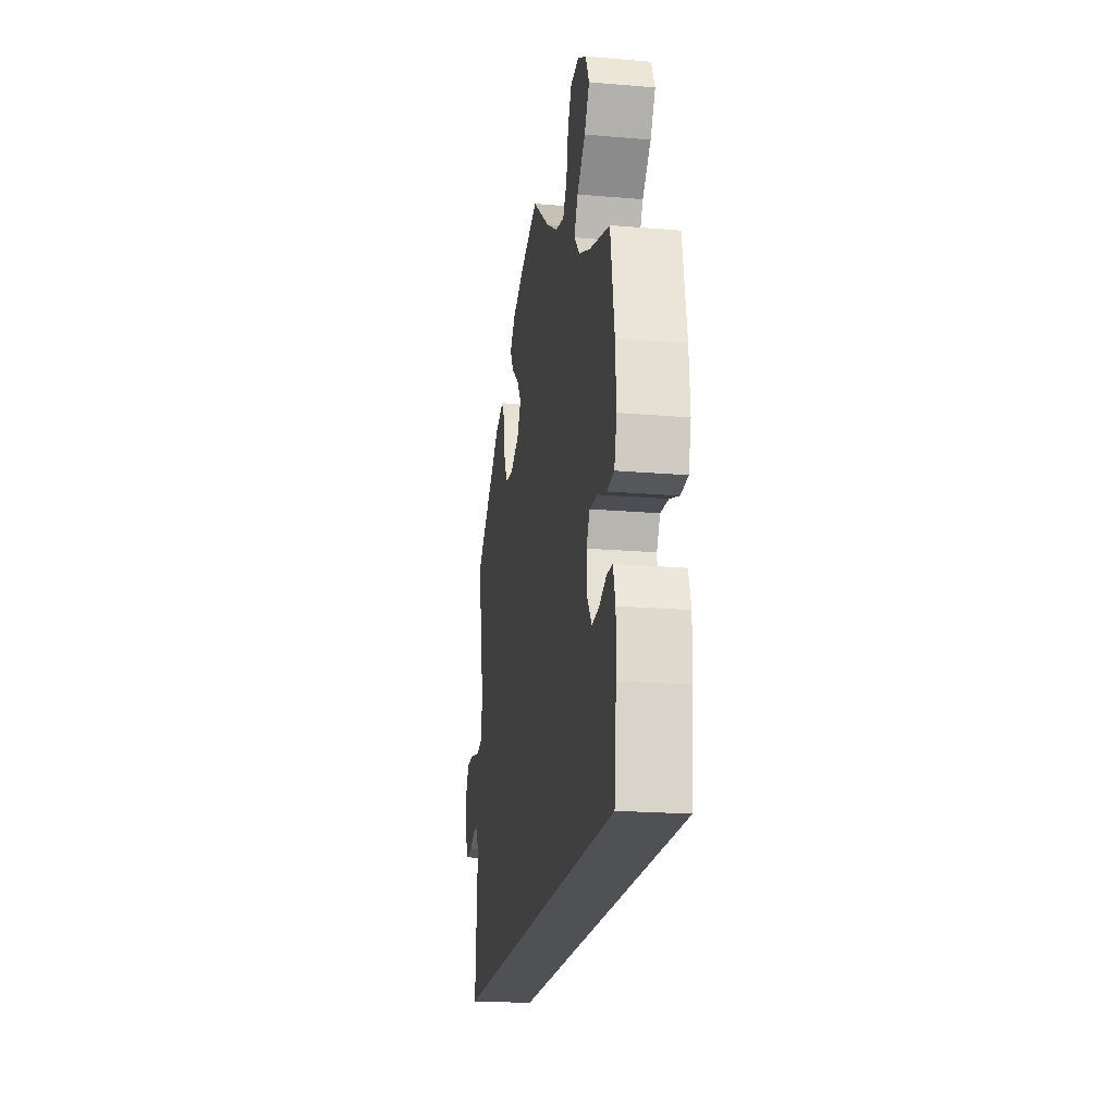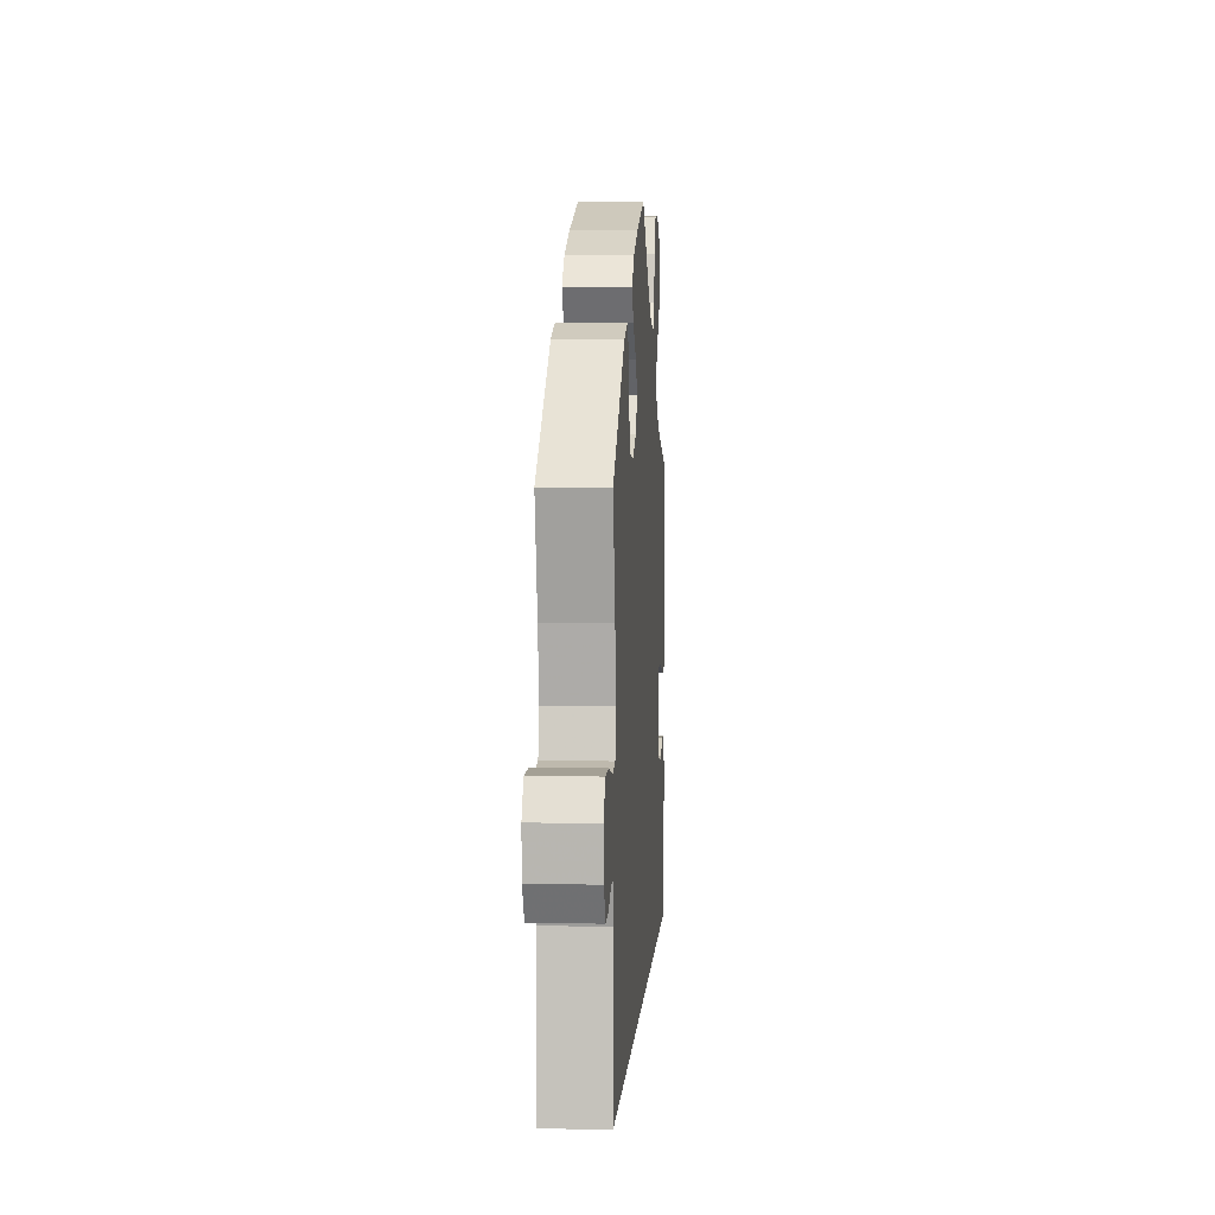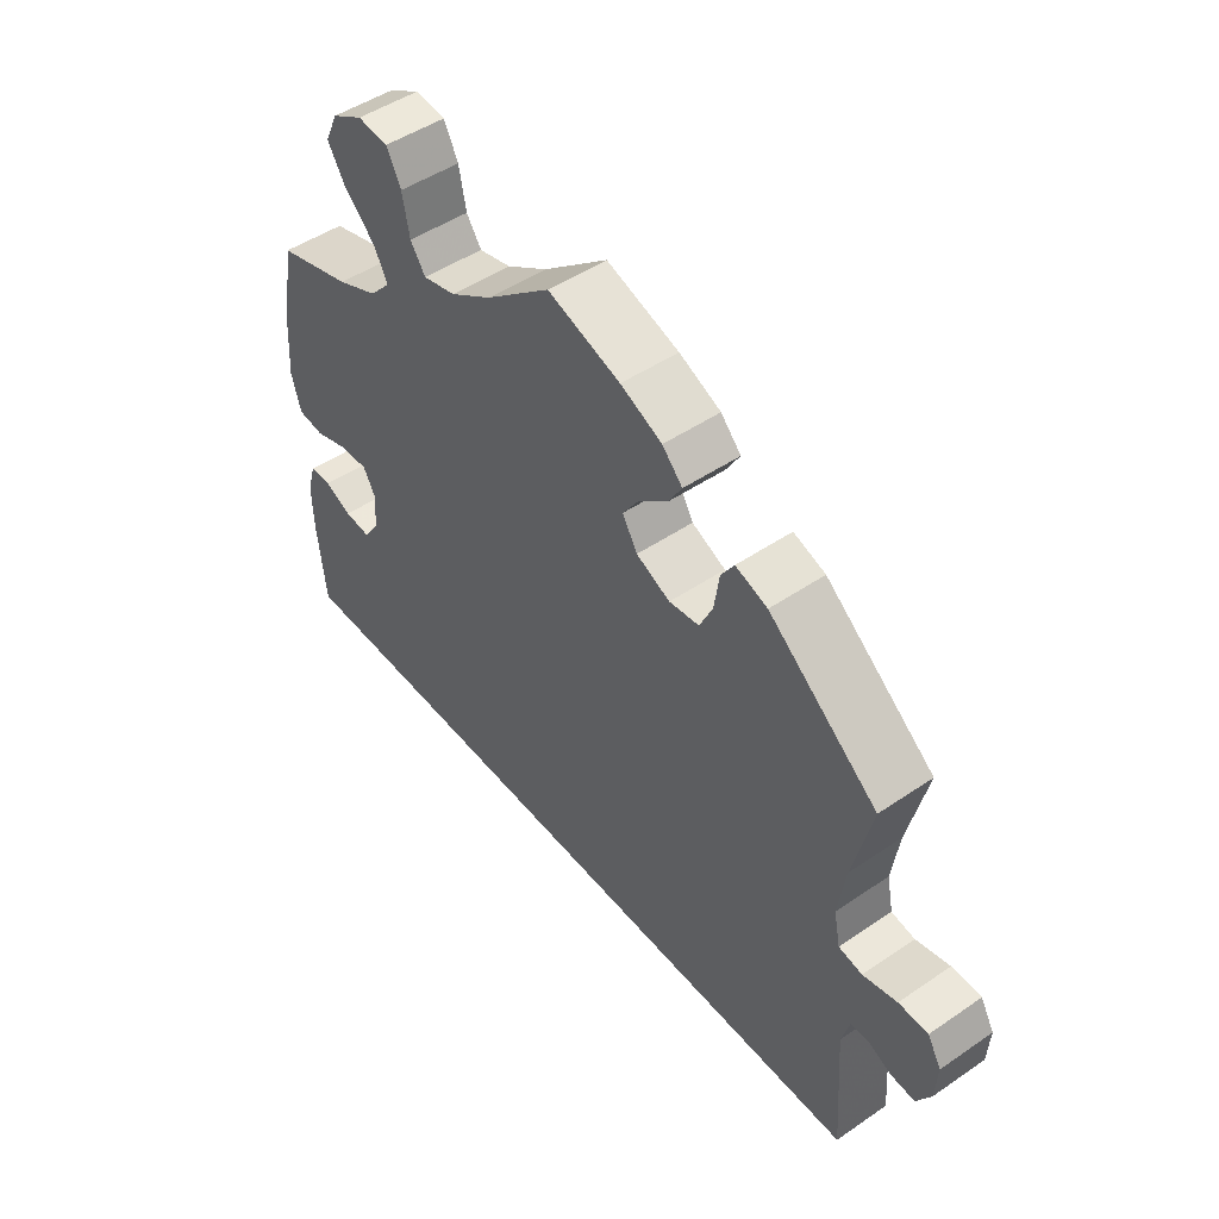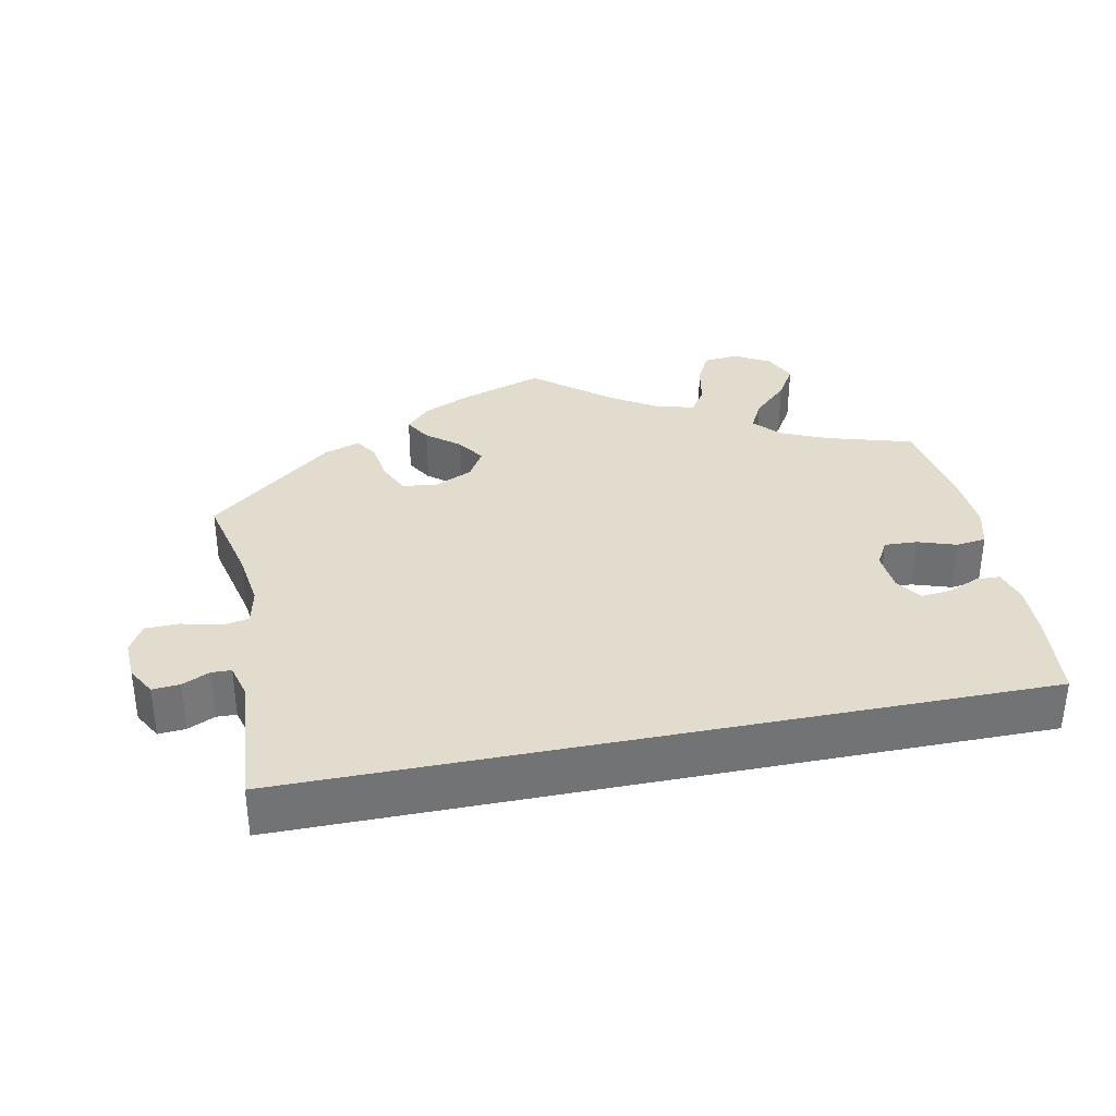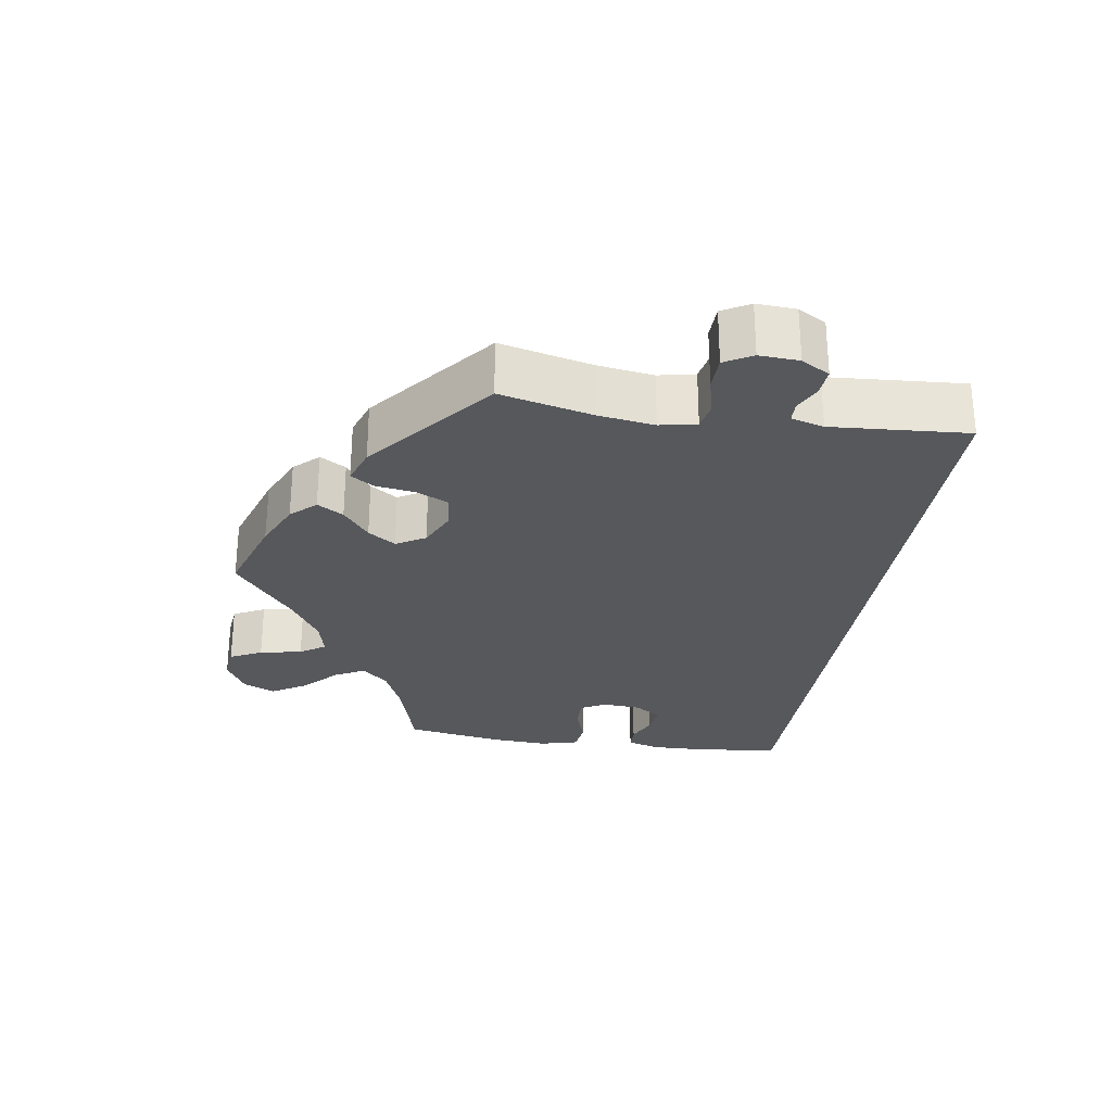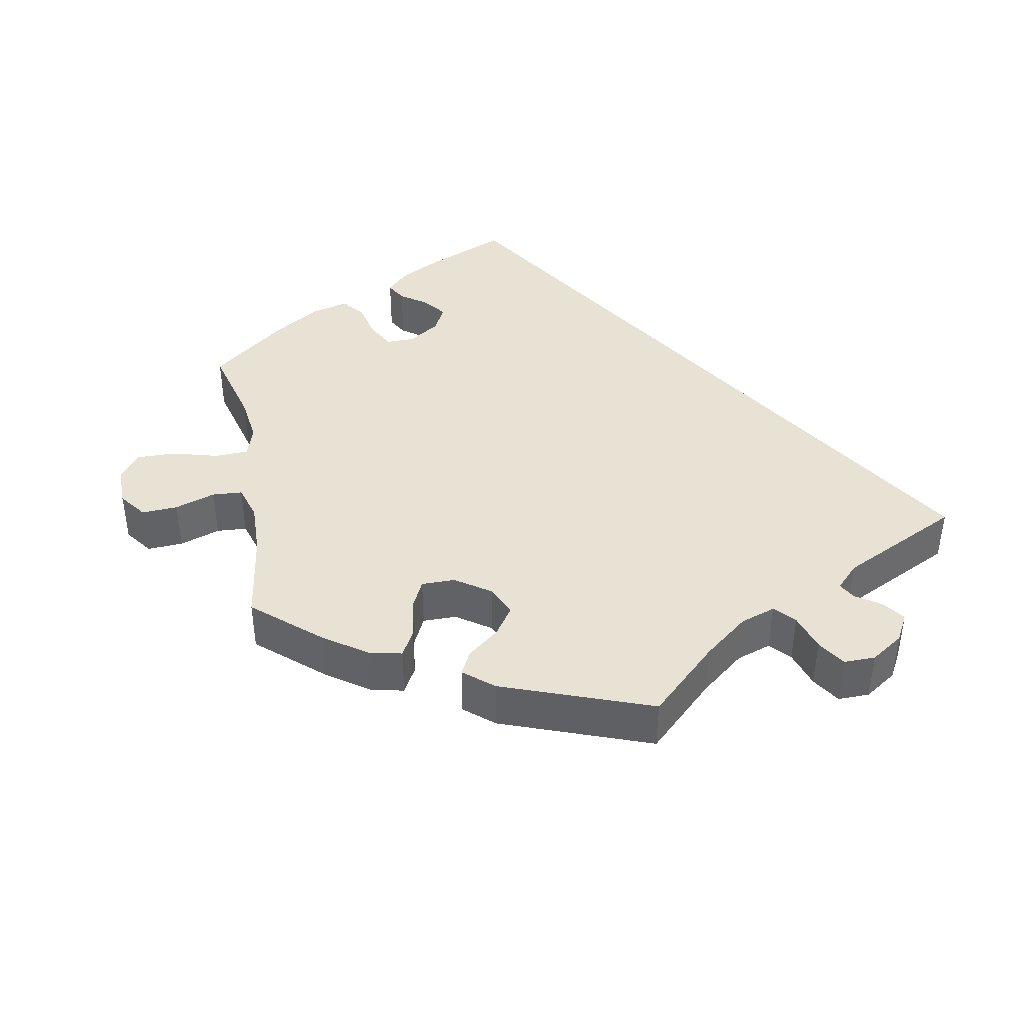
<metadata>
{"format":"obj","ext":"obj","renderer":"f3d","projection":"perspective","resolution":1024,"background":"white","views":[{"elev":-20.0,"azim":-98.9,"up":"+Z"},{"elev":4.5,"azim":93.8,"up":"+Z"},{"elev":48.1,"azim":52.6,"up":"+Z"},{"elev":34.6,"azim":168.7,"up":"+Y"},{"elev":-27.8,"azim":81.2,"up":"+Y"},{"elev":39.9,"azim":48.9,"up":"+Y"}]}
</metadata>
<code>
v 0.111 0.07 0.541
v 0.175 0.07 0.512
v 0.206 0.07 0.479
v 0.185 0.07 0.444
v 0.141 0.07 0.409
v 0.116 0.07 0.372
v 0.139 0.07 0.333
v 0.191 0.07 0.309
v 0.237 0.07 0.315
v 0.257 0.07 0.357
v 0.265 0.07 0.411
v 0.285 0.07 0.442
v 0.334 0.07 0.425
v 0.501 0.07 0.29
v 0.472 0.07 0.167
v 0.461 0.07 0.091
v 0.471 0.07 0.042
v 0.507 0.07 0.035
v 0.559 0.07 0.048
v 0.604 0.07 0.047
v 0.625 0.07 0.01
v 0.622 0.07 -0.043
v 0.6 0.07 -0.081
v 0.563 0.07 -0.078
v 0.527 0.07 -0.061
v 0.5 0.07 -0.062
v 0.488 0.07 -0.106
v 0.501 0.07 -0.289
v -0.5 0.07 -0.289
v -0.512 0.07 -0.173
v -0.514 0.07 -0.103
v -0.501 0.07 -0.058
v -0.468 0.07 -0.057
v -0.426 0.07 -0.075
v -0.386 0.07 -0.079
v -0.362 0.07 -0.044
v -0.358 0.07 0.009
v -0.377 0.07 0.043
v -0.421 0.07 0.041
v -0.473 0.07 0.024
v -0.513 0.07 0.029
v -0.527 0.07 0.081
v -0.522 0.07 0.159
v -0.5 0.07 0.289
v -0.385 0.07 0.322
v -0.322 0.07 0.349
v -0.29 0.07 0.384
v -0.311 0.07 0.424
v -0.358 0.07 0.469
v -0.386 0.07 0.515
v -0.366 0.07 0.558
v -0.318 0.07 0.585
v -0.271 0.07 0.58
v -0.249 0.07 0.537
v -0.238 0.07 0.48
v -0.215 0.07 0.446
v -0.165 0.07 0.458
v -0.101 0.07 0.498
v -0.001 0.07 0.578
v 0.111 0 0.541
v 0.175 0 0.512
v 0.206 0 0.479
v 0.185 0 0.444
v 0.141 0 0.409
v 0.116 0 0.372
v 0.139 0 0.333
v 0.191 0 0.309
v 0.237 0 0.315
v 0.257 0 0.357
v 0.265 0 0.411
v 0.285 0 0.442
v 0.334 0 0.425
v 0.501 0 0.29
v 0.472 0 0.167
v 0.461 0 0.091
v 0.471 0 0.042
v 0.507 0 0.035
v 0.559 0 0.048
v 0.604 0 0.047
v 0.625 0 0.01
v 0.622 0 -0.043
v 0.6 0 -0.081
v 0.563 0 -0.078
v 0.527 0 -0.061
v 0.5 0 -0.062
v 0.488 0 -0.106
v 0.501 0 -0.289
v -0.5 0 -0.289
v -0.512 0 -0.173
v -0.514 0 -0.103
v -0.501 0 -0.058
v -0.468 0 -0.057
v -0.426 0 -0.075
v -0.386 0 -0.079
v -0.362 0 -0.044
v -0.358 0 0.009
v -0.377 0 0.043
v -0.421 0 0.041
v -0.473 0 0.024
v -0.513 0 0.029
v -0.527 0 0.081
v -0.522 0 0.159
v -0.5 0 0.289
v -0.385 0 0.322
v -0.322 0 0.349
v -0.29 0 0.384
v -0.311 0 0.424
v -0.358 0 0.469
v -0.386 0 0.515
v -0.366 0 0.558
v -0.318 0 0.585
v -0.271 0 0.58
v -0.249 0 0.537
v -0.238 0 0.48
v -0.215 0 0.446
v -0.165 0 0.458
v -0.101 0 0.498
v -0.001 0 0.578
f 58 59 1 2
f 57 58 2 3
f 56 57 3 4
f 52 53 54 55
f 52 55 56
f 51 52 56
f 48 49 50 51
f 47 48 51 56
f 46 47 56 4
f 42 43 44 45
f 39 40 41 42
f 38 39 42 45
f 37 38 45 46
f 31 32 33 34
f 31 34 35
f 30 31 35
f 27 28 29 30
f 26 27 30 35
f 25 26 35 36
f 23 24 25
f 22 23 25
f 18 19 20 21
f 17 18 21 22
f 12 13 14 15
f 10 11 12 15
f 9 10 15 16
f 8 9 16 17
f 46 4 5
f 46 5 6
f 37 46 6 7
f 17 22 25 36
f 17 36 37
f 7 8 17 37
f 61 60 118 117
f 62 61 117 116
f 63 62 116 115
f 114 113 112 111
f 115 114 111
f 115 111 110
f 110 109 108 107
f 115 110 107 106
f 63 115 106 105
f 104 103 102 101
f 101 100 99 98
f 104 101 98 97
f 105 104 97 96
f 93 92 91 90
f 94 93 90
f 94 90 89
f 89 88 87 86
f 94 89 86 85
f 95 94 85 84
f 84 83 82
f 84 82 81
f 80 79 78 77
f 81 80 77 76
f 74 73 72 71
f 74 71 70 69
f 75 74 69 68
f 76 75 68 67
f 64 63 105
f 65 64 105
f 66 65 105 96
f 95 84 81 76
f 96 95 76
f 96 76 67 66
f 1 60 61 2
f 2 61 62 3
f 3 62 63 4
f 4 63 64 5
f 5 64 65 6
f 6 65 66 7
f 7 66 67 8
f 8 67 68 9
f 9 68 69 10
f 10 69 70 11
f 11 70 71 12
f 12 71 72 13
f 13 72 73 14
f 14 73 74 15
f 15 74 75 16
f 16 75 76 17
f 17 76 77 18
f 18 77 78 19
f 19 78 79 20
f 20 79 80 21
f 21 80 81 22
f 22 81 82 23
f 23 82 83 24
f 24 83 84 25
f 25 84 85 26
f 26 85 86 27
f 27 86 87 28
f 28 87 88 29
f 29 88 89 30
f 30 89 90 31
f 31 90 91 32
f 32 91 92 33
f 33 92 93 34
f 34 93 94 35
f 35 94 95 36
f 36 95 96 37
f 37 96 97 38
f 38 97 98 39
f 39 98 99 40
f 40 99 100 41
f 41 100 101 42
f 42 101 102 43
f 43 102 103 44
f 44 103 104 45
f 45 104 105 46
f 46 105 106 47
f 47 106 107 48
f 48 107 108 49
f 49 108 109 50
f 50 109 110 51
f 51 110 111 52
f 52 111 112 53
f 53 112 113 54
f 54 113 114 55
f 55 114 115 56
f 56 115 116 57
f 57 116 117 58
f 58 117 118 59
f 59 118 60 1

</code>
